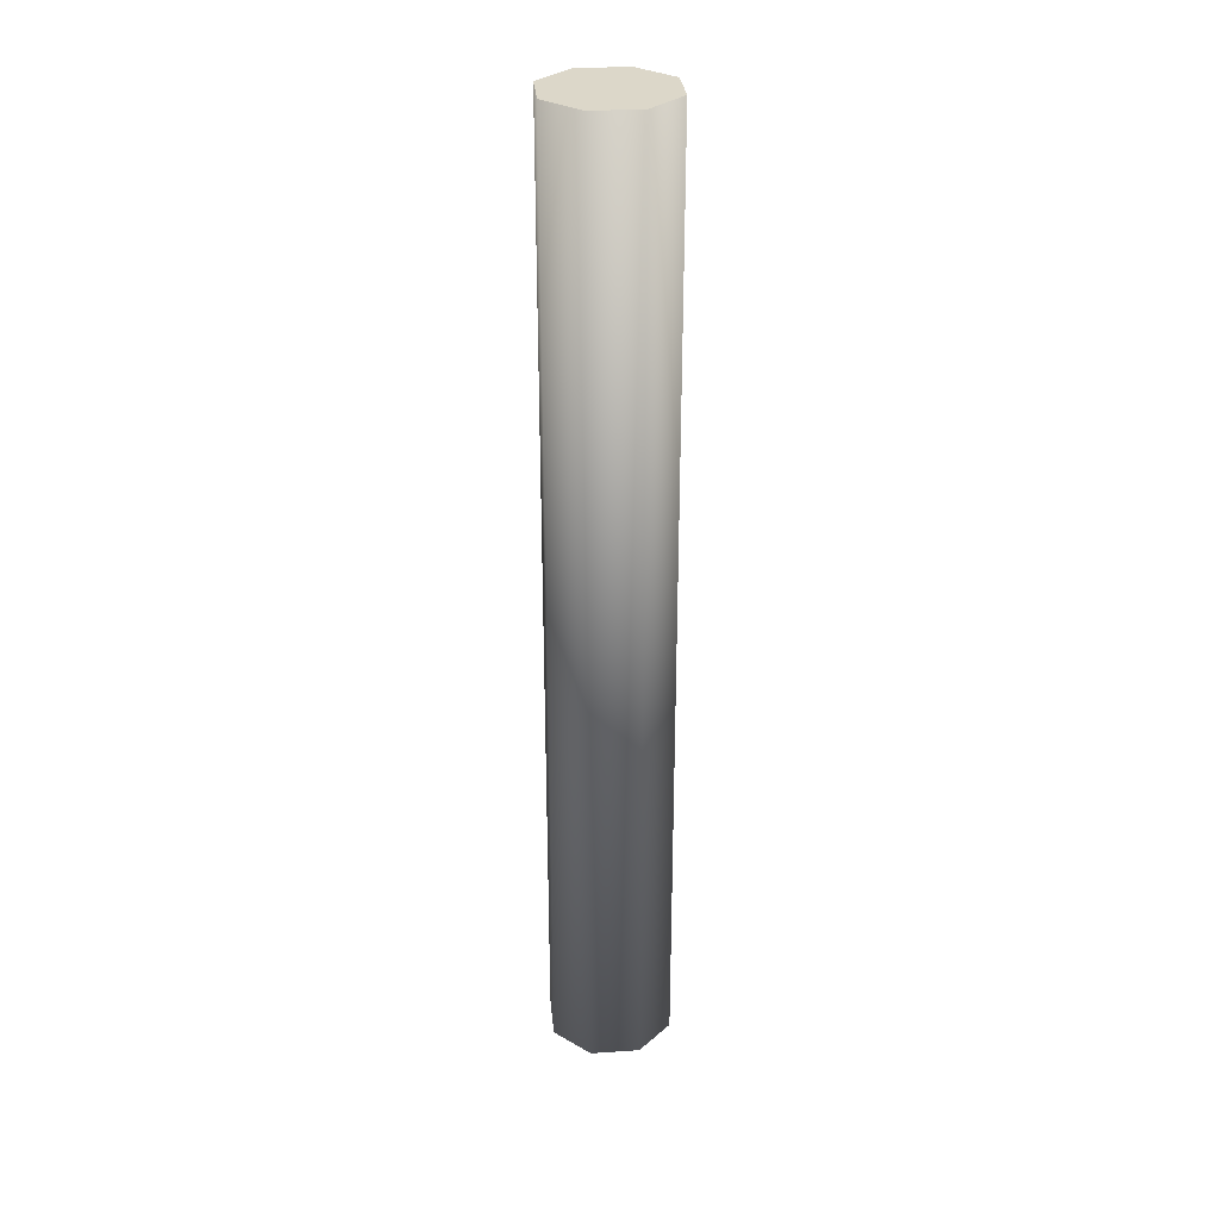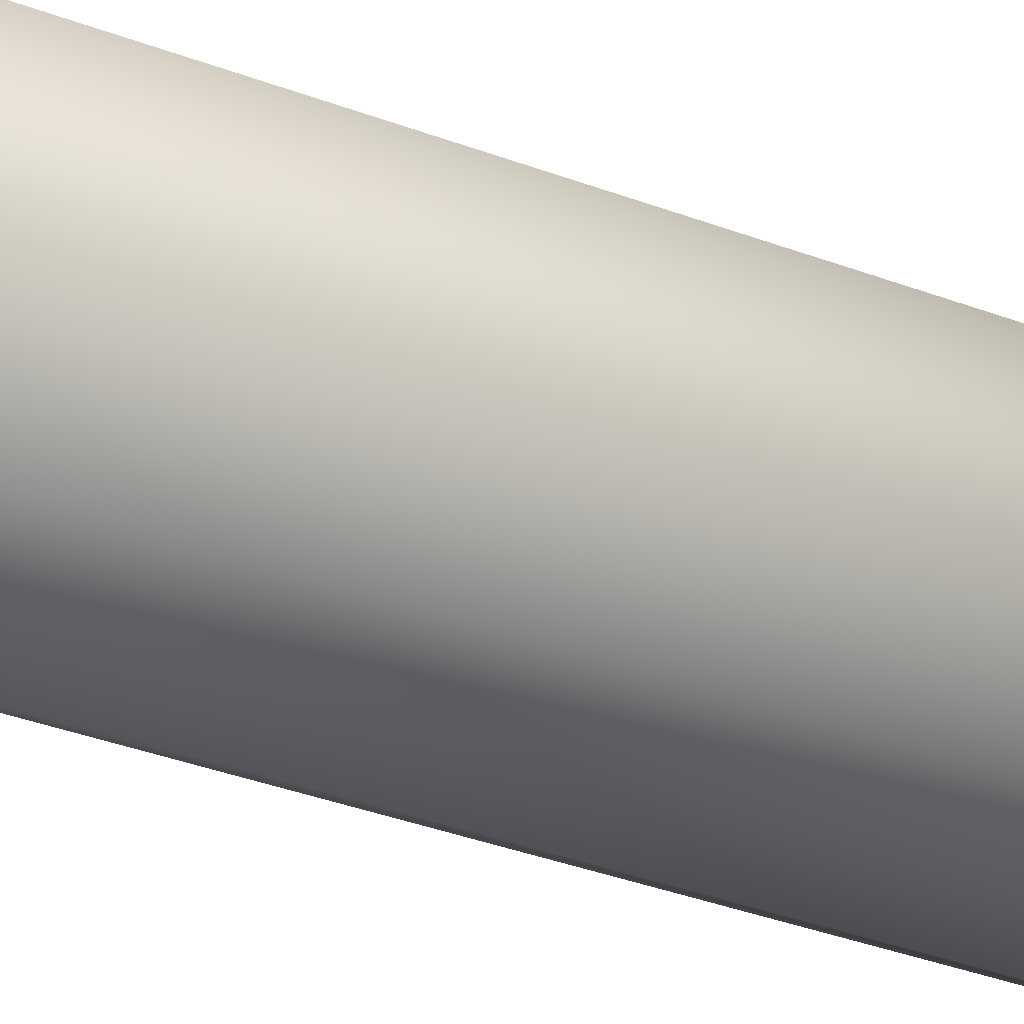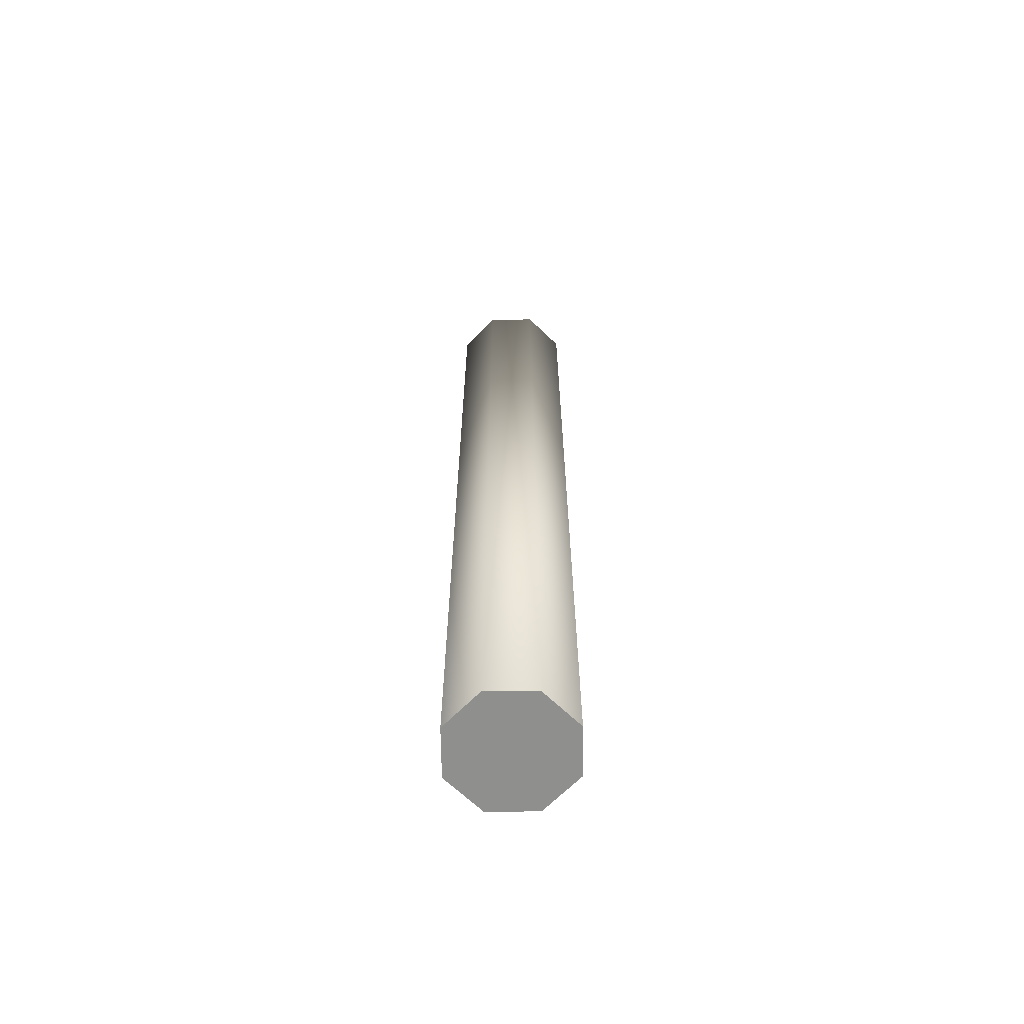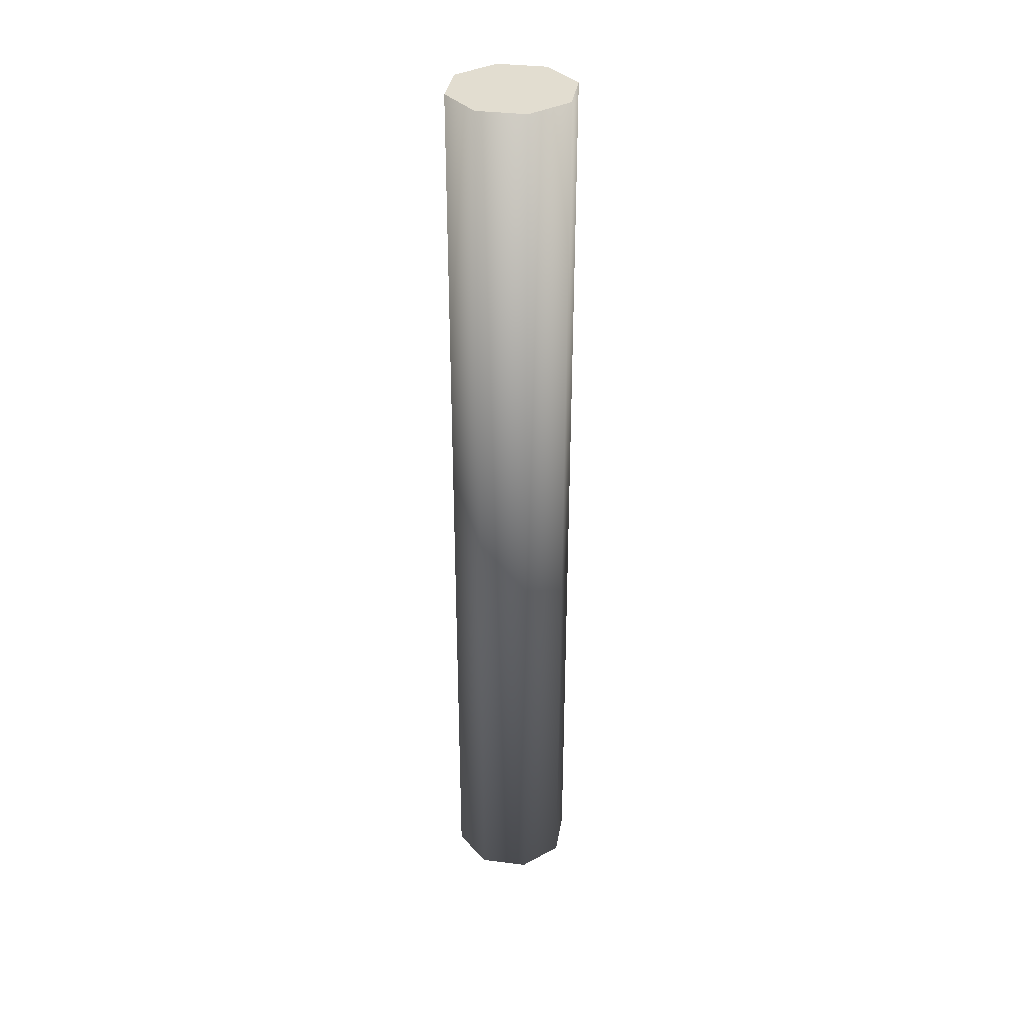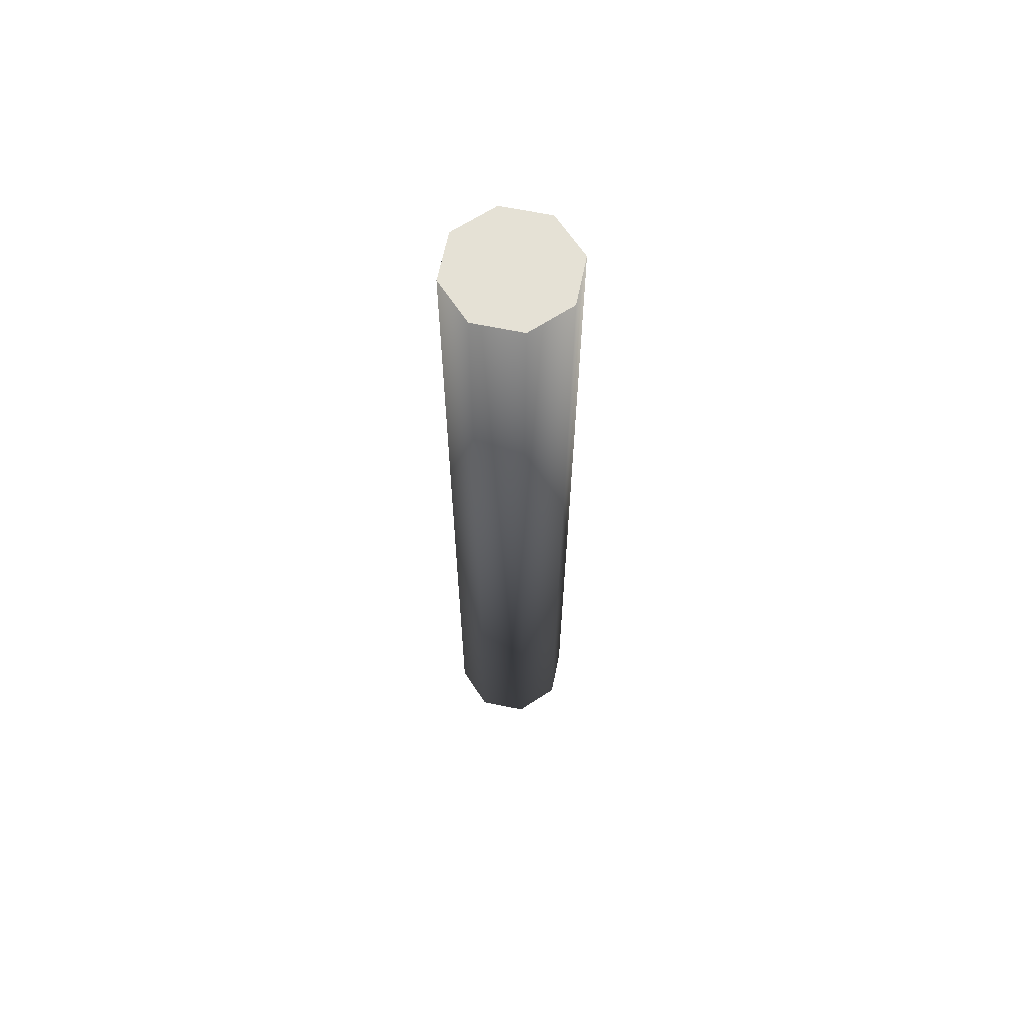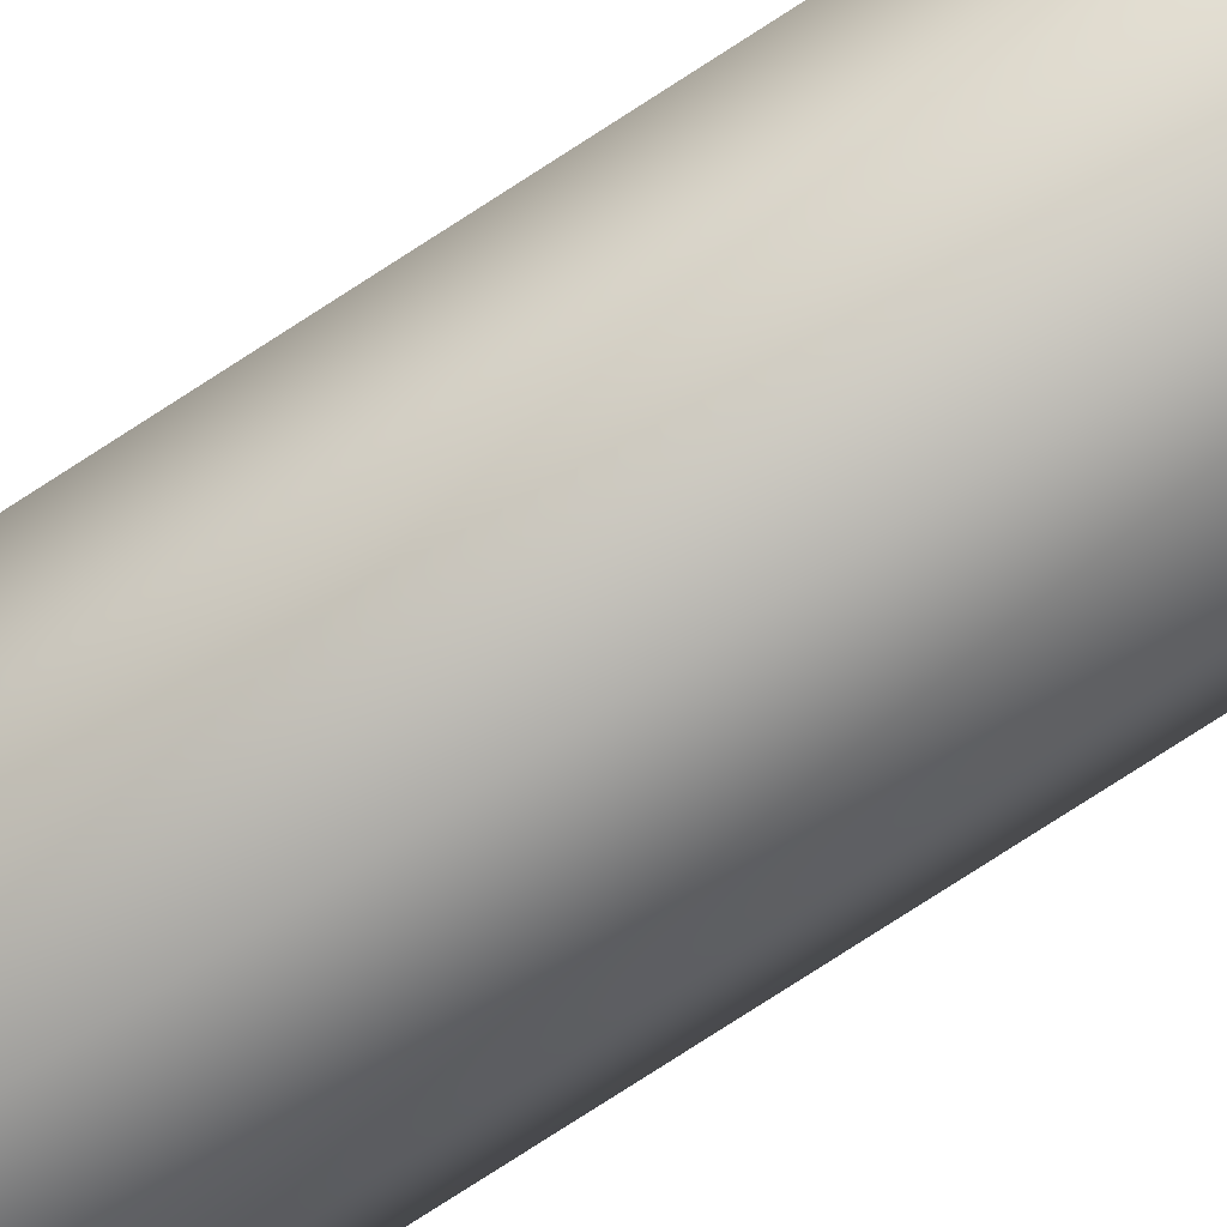
<metadata>
{"format":"obj","ext":"obj","renderer":"f3d","projection":"perspective","resolution":1024,"background":"white","views":[{"elev":30.3,"azim":-28.0,"up":"+Y"},{"elev":-20.9,"azim":-129.3,"up":"+Z"},{"elev":-65.3,"azim":-21.8,"up":"+Y"},{"elev":35.1,"azim":-13.1,"up":"+Y"},{"elev":64.9,"azim":-145.8,"up":"+Y"},{"elev":-78.3,"azim":-57.2,"up":"+Z"}]}
</metadata>
<code>
o rack_collision.006
v -0.0525 0.085 -0.089
v -0.0525 0.01 -0.089
v -0.05604 0.085 -0.08754
v -0.05604 0.01 -0.08754
v -0.0575 0.085 -0.084
v -0.0575 0.01 -0.084
v -0.05604 0.085 -0.08046
v -0.05604 0.01 -0.08046
v -0.0525 0.085 -0.079
v -0.0525 0.01 -0.079
v -0.04896 0.085 -0.08046
v -0.04896 0.01 -0.08046
v -0.0475 0.085 -0.084
v -0.0475 0.01 -0.084
v -0.04896 0.085 -0.08754
v -0.04896 0.01 -0.08754
f 1 2 4 3
f 3 4 6 5
f 5 6 8 7
f 7 8 10 9
f 9 10 12 11
f 11 12 14 13
f 4 2 16 14 12 10 8 6
f 13 14 16 15
f 15 16 2 1
f 1 3 5 7 9 11 13 15

</code>
